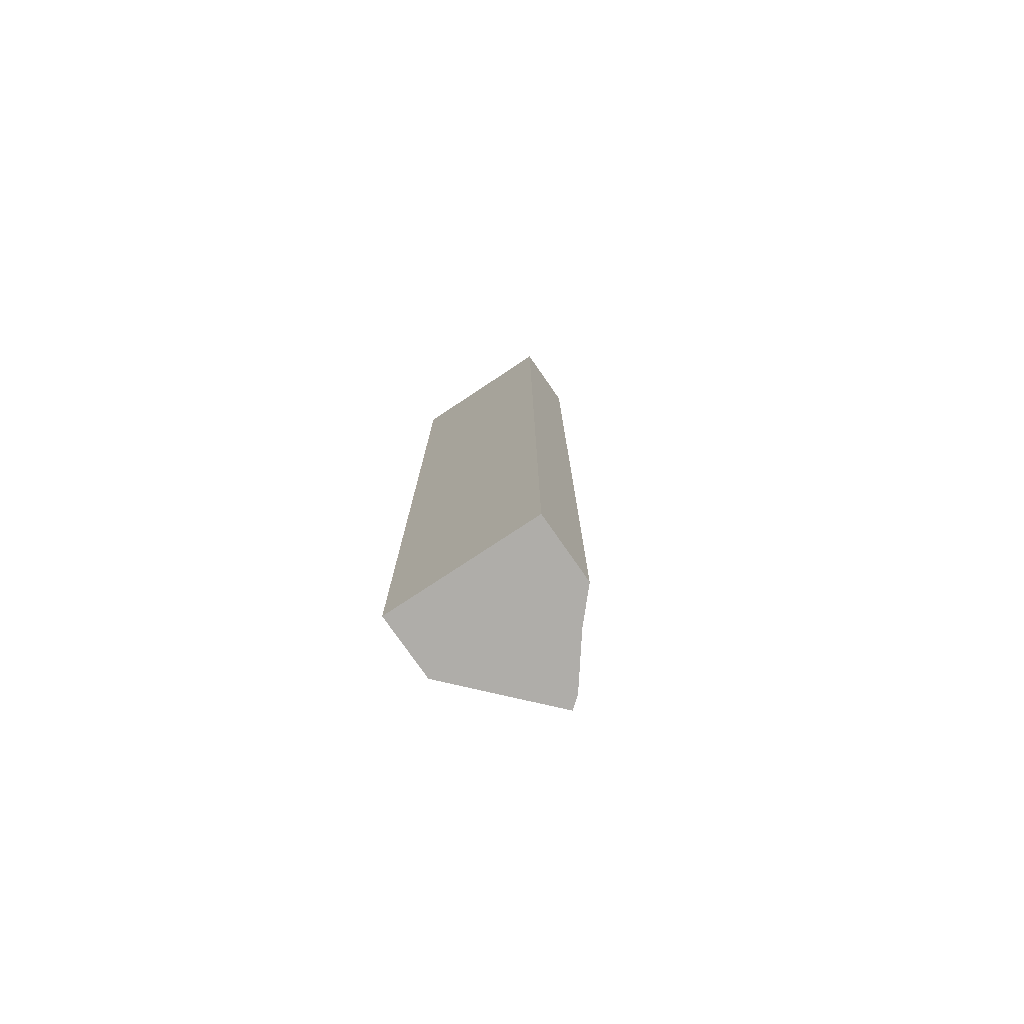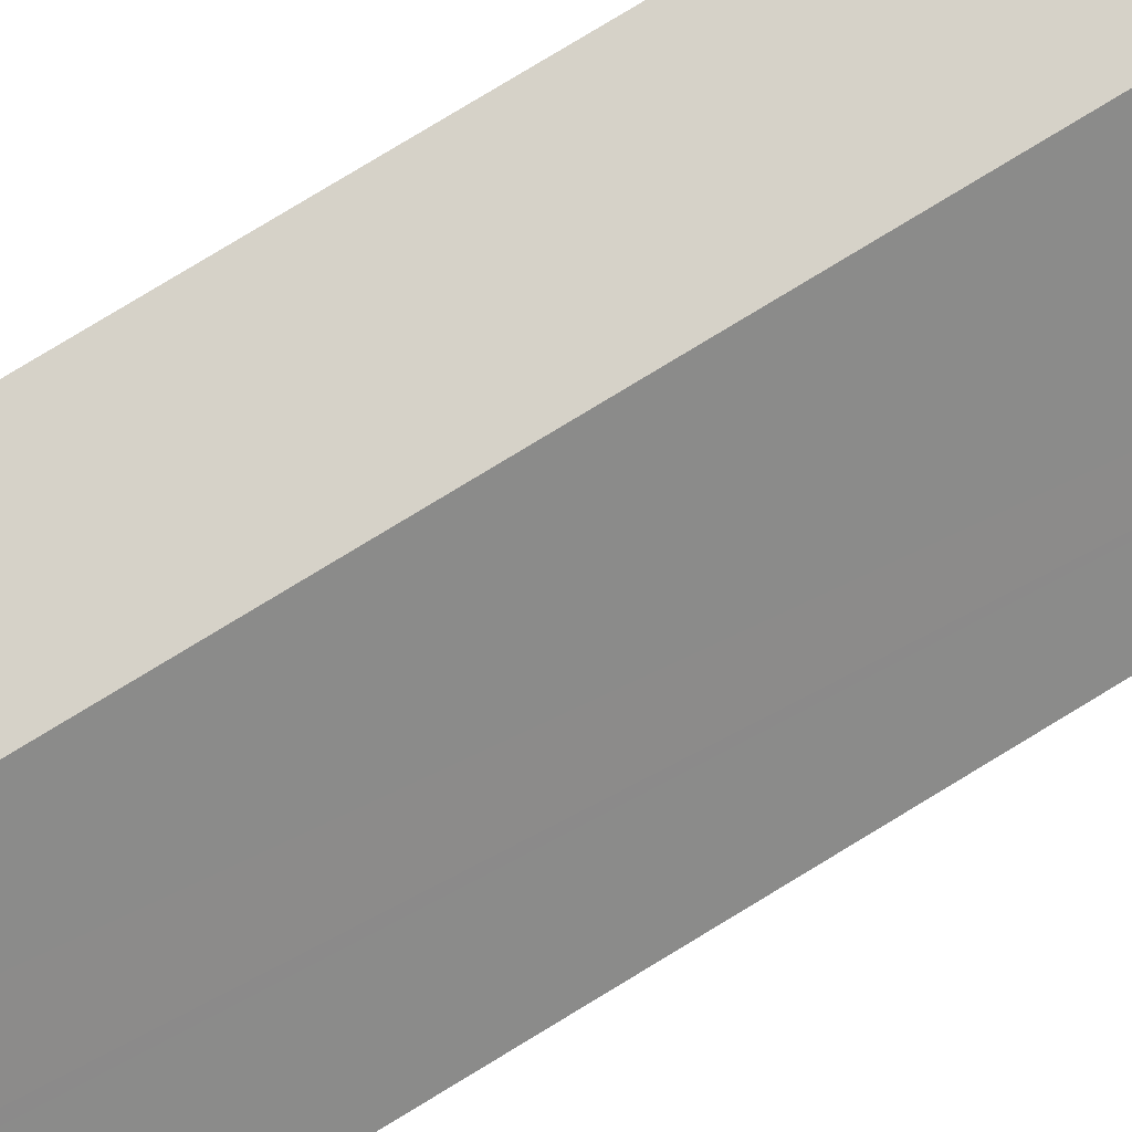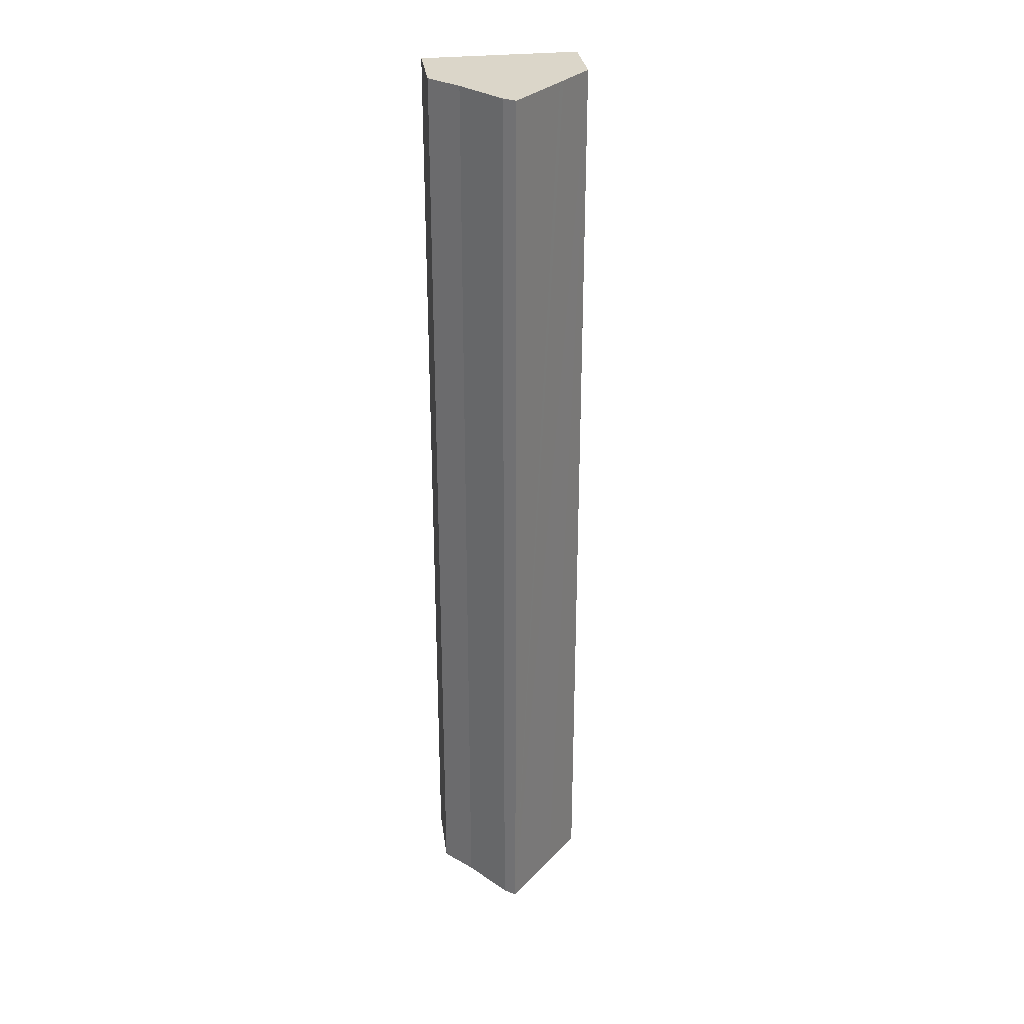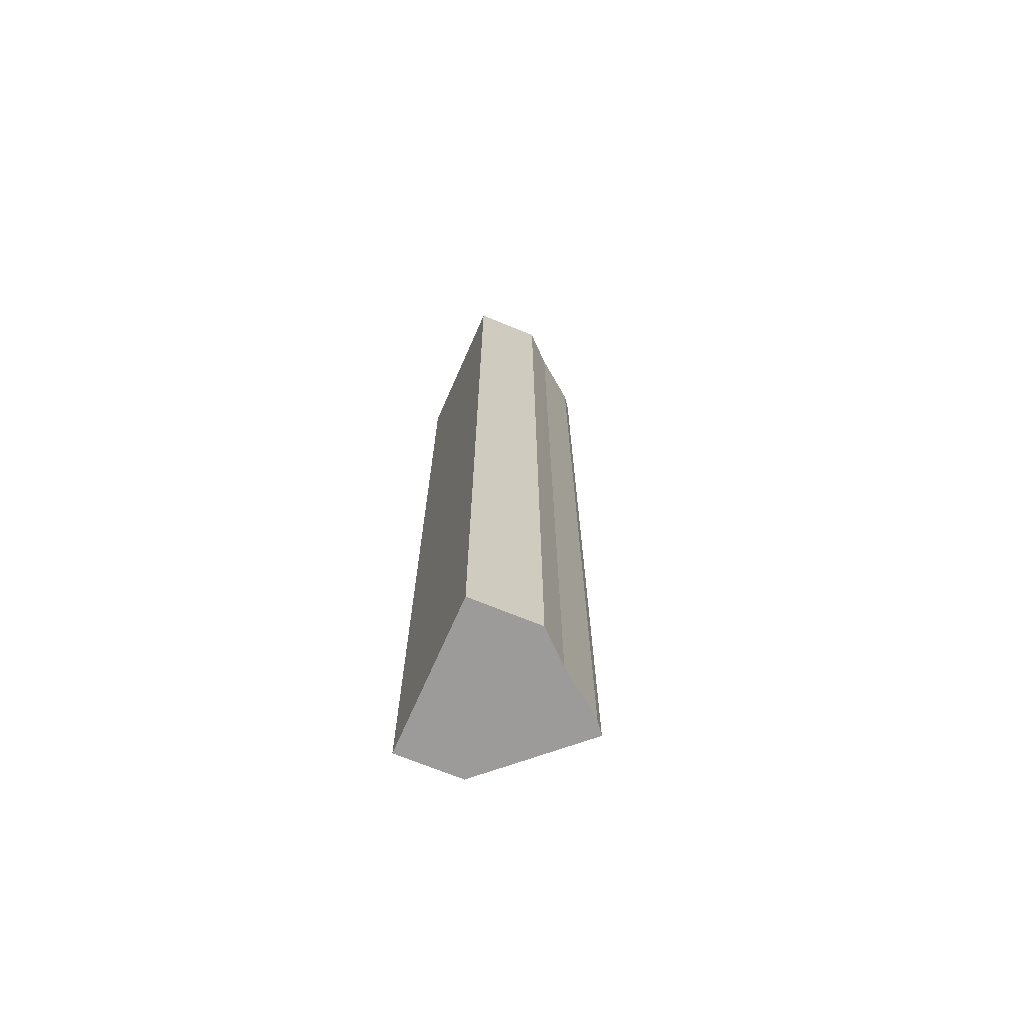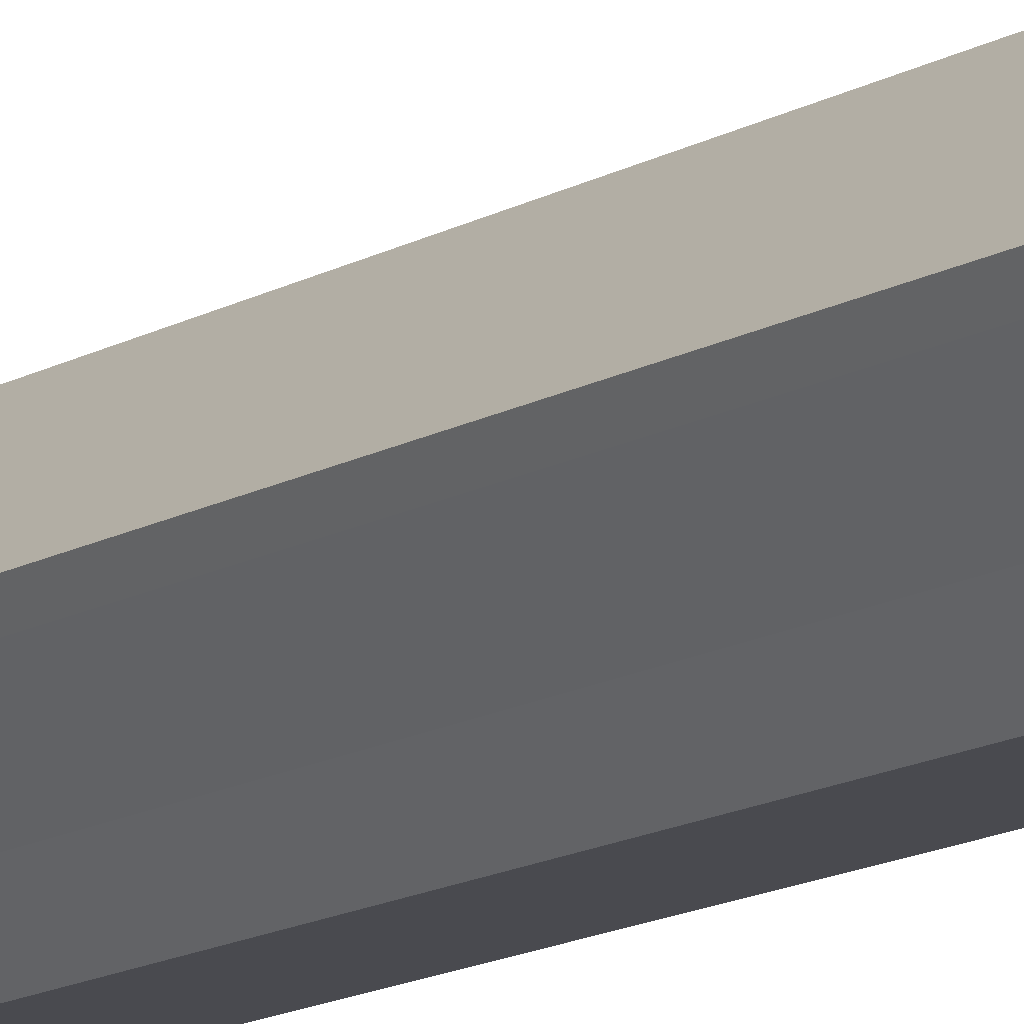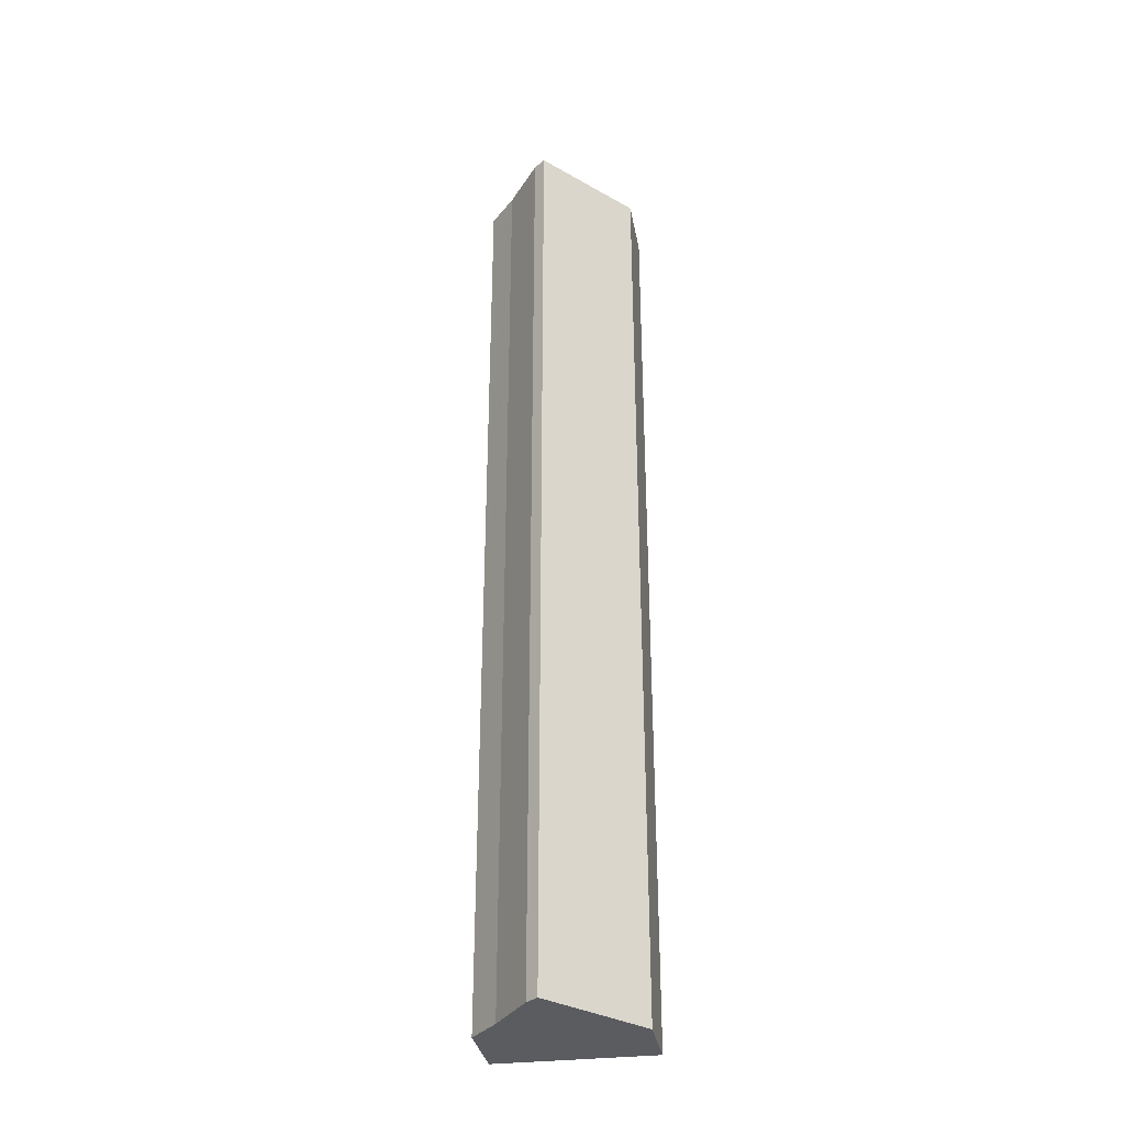
<metadata>
{"format":"obj","ext":"obj","renderer":"f3d","projection":"perspective","resolution":1024,"background":"white","views":[{"elev":-77.3,"azim":121.6,"up":"+Y"},{"elev":75.6,"azim":-121.6,"up":"+Z"},{"elev":30.0,"azim":-100.8,"up":"+Y"},{"elev":-69.9,"azim":154.4,"up":"+Y"},{"elev":-16.0,"azim":-41.9,"up":"+Z"},{"elev":-33.6,"azim":-82.9,"up":"+Y"}]}
</metadata>
<code>
v  1.211 13.33 -0.961
v  2.109 13.33 1.153
v  2.177 13.33 -0.906
v  0.891 13.33 -0.693
v  0.839 13.33 -0.65
v  0.785 13.33 -0.605
v  2.106 13.33 1.262
v  0.134 13.33 -0.155
v  1.199 13.33 1.211
v  0.77 13.33 0.779
v  0.712 13.33 0.72
v  0 13.33 8.165e-16
v  1.211 5.884e-17 -0.961
v  0.785 3.705e-17 -0.605
v  0.891 4.243e-17 -0.693
v  0.839 3.98e-17 -0.65
v  0.134 9.491e-18 -0.155
v  0 0 0
v  0.712 -4.409e-17 0.72
v  1.199 -7.415e-17 1.211
v  0.77 -4.77e-17 0.779
v  2.106 -7.728e-17 1.262
v  2.177 5.548e-17 -0.906
v  2.109 -7.06e-17 1.153
g defaultobject
f 1 2 3
f 2 1 4
f 2 4 5
f 2 5 6
f 2 6 7
f 7 6 8
f 7 8 9
f 9 8 10
f 10 8 11
f 11 8 12
f 13 4 1
f 4 13 5
f 5 13 6
f 6 13 14
f 14 13 15
f 14 15 16
f 14 8 6
f 8 14 17
f 17 12 8
f 12 17 18
f 18 11 12
f 11 18 10
f 10 18 9
f 9 18 19
f 9 19 20
f 20 19 21
f 20 7 9
f 7 20 22
f 22 2 7
f 2 22 3
f 3 22 23
f 23 22 24
f 23 1 3
f 1 23 13
f 20 24 22
f 24 20 21
f 24 21 23
f 23 21 19
f 23 19 18
f 23 18 17
f 23 17 14
f 23 14 16
f 23 16 15
f 23 15 13

</code>
